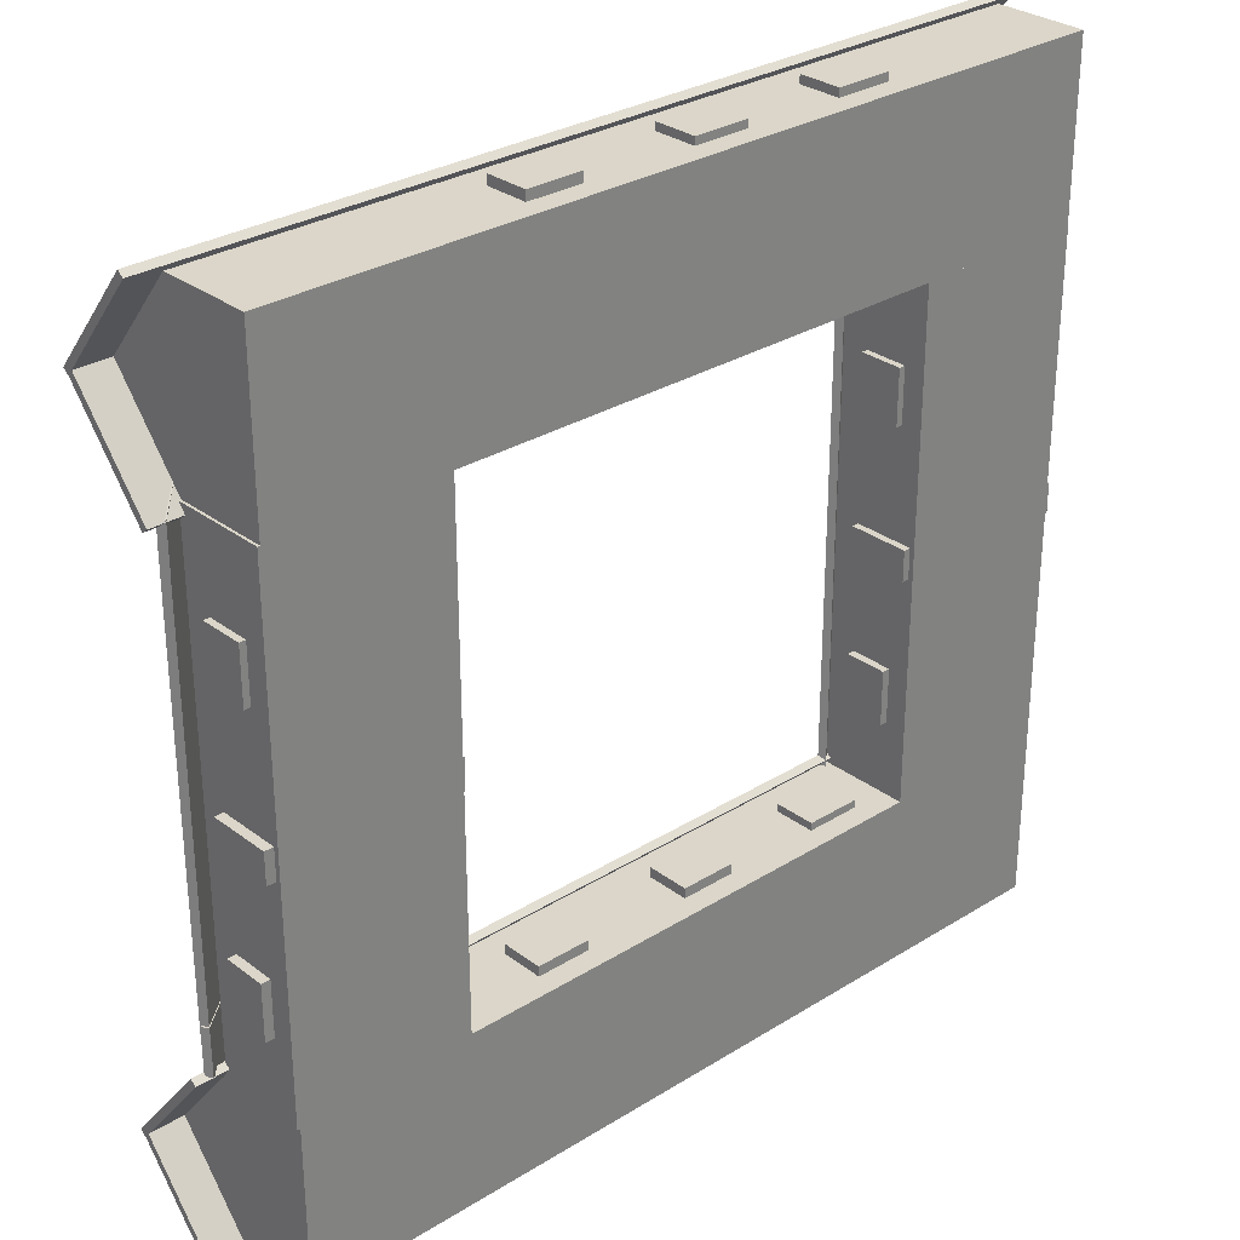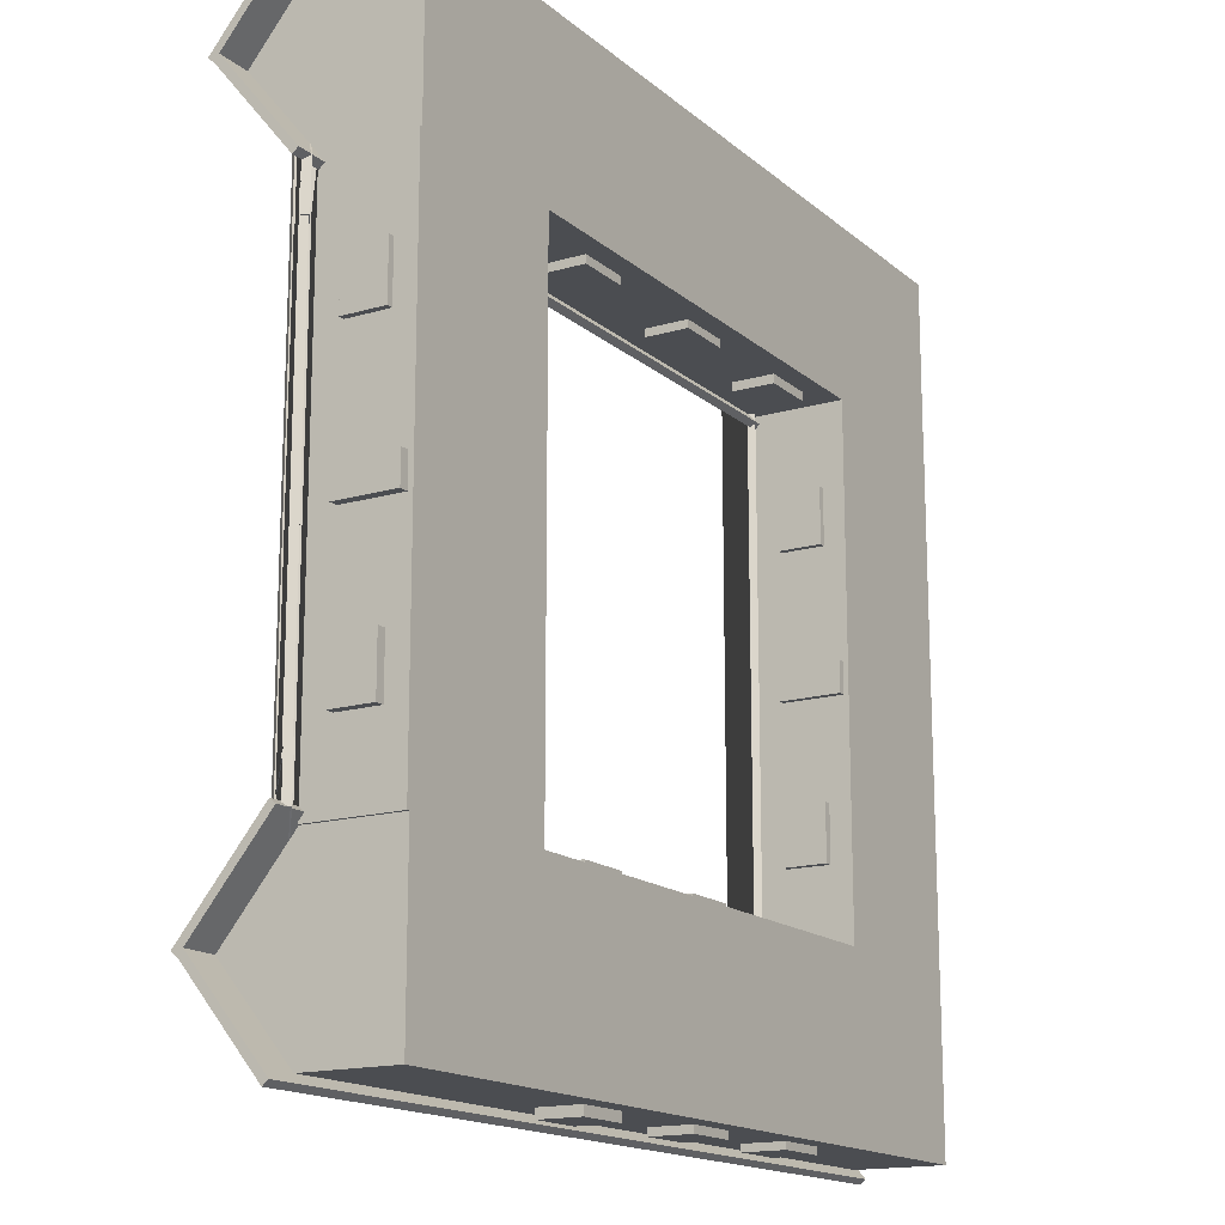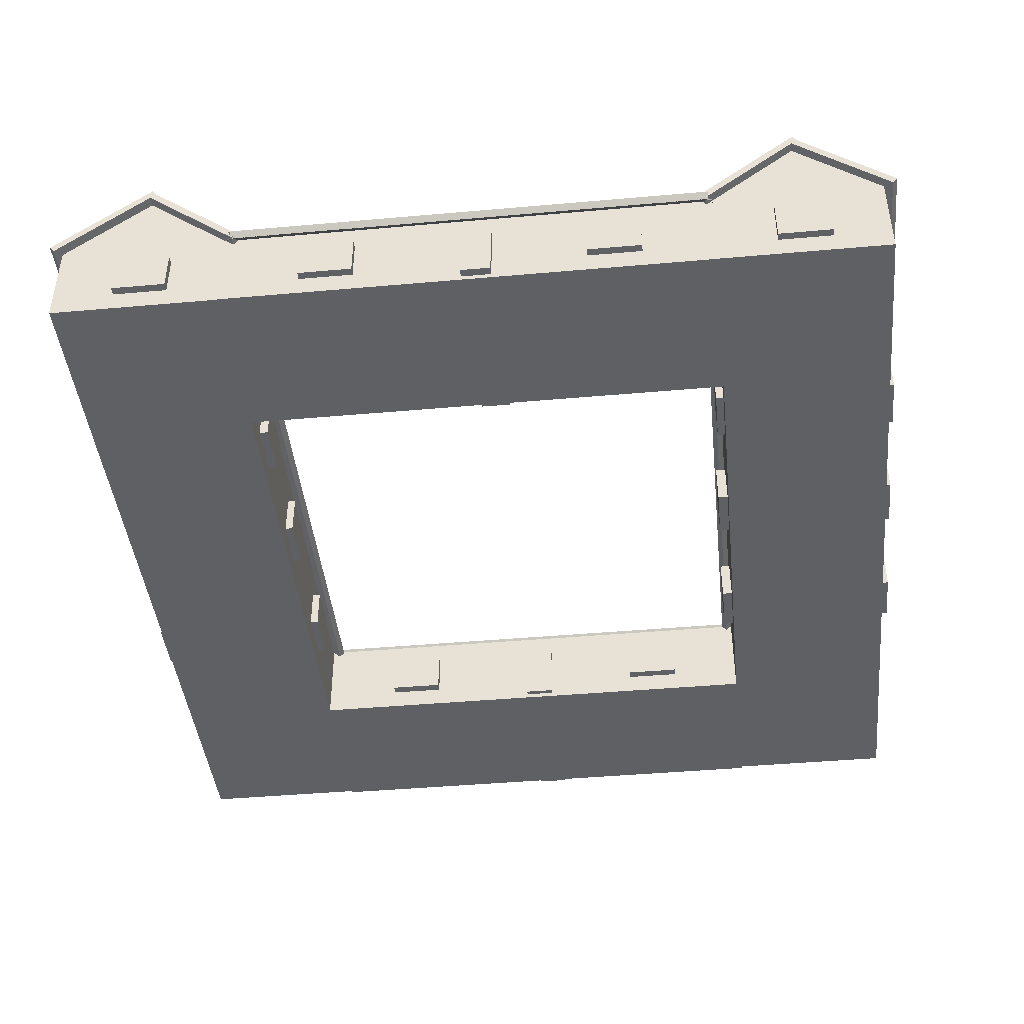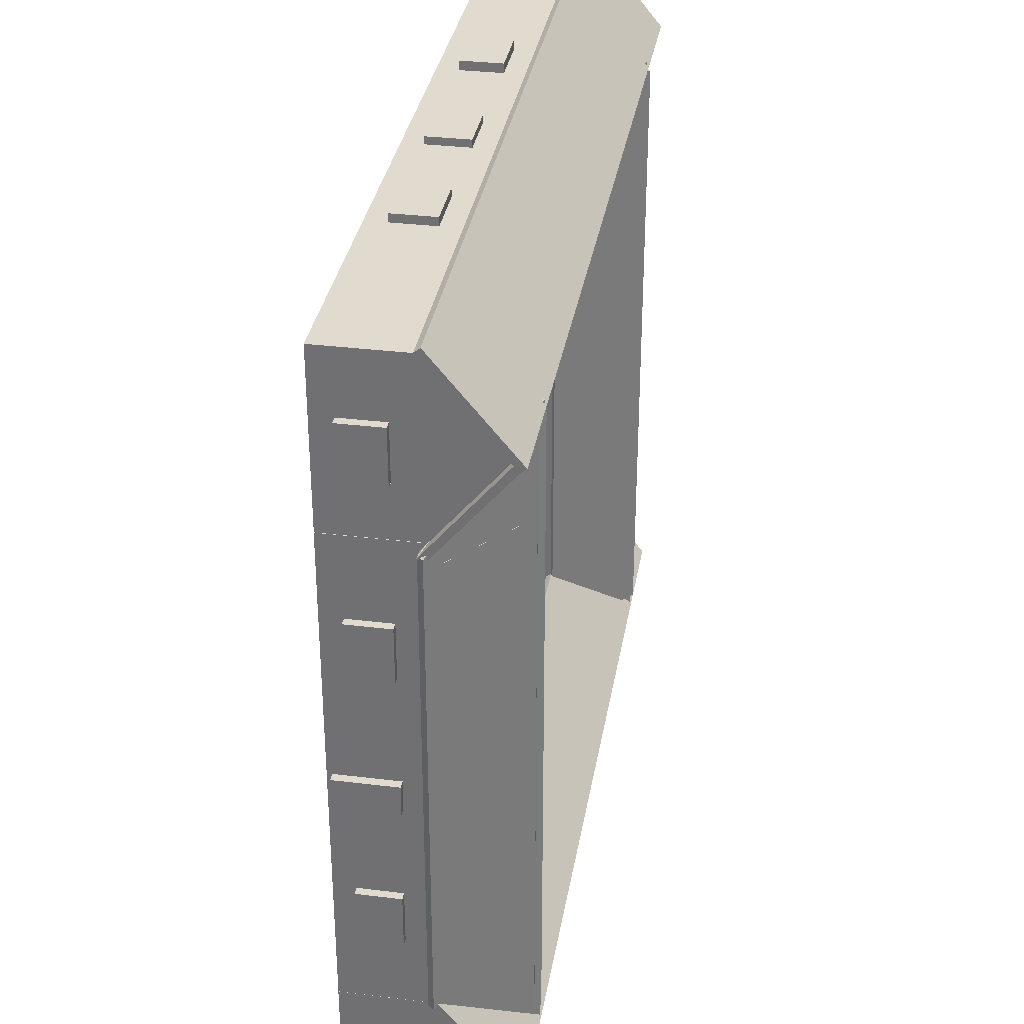
<metadata>
{"format":"obj","ext":"obj","renderer":"f3d","projection":"perspective","resolution":1024,"background":"white","views":[{"elev":29.7,"azim":-42.4,"up":"+Z"},{"elev":-15.9,"azim":-58.8,"up":"+Z"},{"elev":-43.4,"azim":96.0,"up":"+Y"},{"elev":33.5,"azim":99.5,"up":"+Z"}]}
</metadata>
<code>
o mesh1589642298.013_mesh1589642298.014
v -0.3082 -0.1395 0.9108
v -0.3082 -0.06945 0.9108
v -0.2915 -0.06945 0.9108
v -0.2915 -0.1395 0.9108
v -0.2915 -0.06945 1.001
v -0.3082 -0.06945 1.001
v -0.3082 -0.1395 1.001
v -0.2915 -0.1395 1.001
f 1 2 3 4
f 5 6 7 8
f 3 5 8 4
f 7 6 2 1
f 8 7 1 4
f 2 6 5 3
o mesh1589642298.012_mesh1589642298.013
v -0.31 -0.1395 0.4327
v -0.31 -0.06945 0.4327
v -0.2934 -0.06945 0.4327
v -0.2934 -0.1395 0.4327
v -0.2934 -0.06945 0.5227
v -0.31 -0.06945 0.5227
v -0.31 -0.1395 0.5227
v -0.2934 -0.1395 0.5227
f 9 10 11 12
f 13 14 15 16
f 11 13 16 12
f 15 14 10 9
f 16 15 9 12
f 10 14 13 11
o mesh551089074.003_mesh551089074.004
v -0.2924 -0.1666 0.7306
v -0.2924 -0.06656 0.7306
v -0.3091 -0.06656 0.7306
v -0.3091 -0.1666 0.7306
v -0.3091 -0.06656 0.6806
v -0.2924 -0.06656 0.6806
v -0.2924 -0.1666 0.6806
v -0.3091 -0.1666 0.6806
f 17 18 19 20
f 21 22 23 24
f 19 21 24 20
f 23 22 18 17
f 24 23 17 20
f 18 22 21 19
o mesh1589642298.011_mesh1589642298.012
v -1.408 -0.1395 0.9108
v -1.408 -0.06945 0.9108
v -1.391 -0.06945 0.9108
v -1.391 -0.1395 0.9108
v -1.391 -0.06945 1.001
v -1.408 -0.06945 1.001
v -1.408 -0.1395 1.001
v -1.391 -0.1395 1.001
f 25 26 27 28
f 29 30 31 32
f 27 29 32 28
f 31 30 26 25
f 32 31 25 28
f 26 30 29 27
o mesh1589642298.010_mesh1589642298.011
v -1.412 -0.1395 0.4327
v -1.412 -0.06945 0.4327
v -1.396 -0.06945 0.4327
v -1.396 -0.1395 0.4327
v -1.396 -0.06945 0.5227
v -1.412 -0.06945 0.5227
v -1.412 -0.1395 0.5227
v -1.396 -0.1395 0.5227
f 33 34 35 36
f 37 38 39 40
f 35 37 40 36
f 39 38 34 33
f 40 39 33 36
f 34 38 37 35
o mesh1589642298.009_mesh1589642298.010
v -1.116 -0.1395 0.4327
v -1.116 -0.06945 0.4327
v -1.1 -0.06945 0.4327
v -1.1 -0.1395 0.4327
v -1.1 -0.06945 0.5227
v -1.116 -0.06945 0.5227
v -1.116 -0.1395 0.5227
v -1.1 -0.1395 0.5227
f 41 42 43 44
f 45 46 47 48
f 43 45 48 44
f 47 46 42 41
f 48 47 41 44
f 42 46 45 43
o mesh1589642298.008_mesh1589642298.009
v -1.115 -0.1395 0.9108
v -1.115 -0.06945 0.9108
v -1.099 -0.06945 0.9108
v -1.099 -0.1395 0.9108
v -1.099 -0.06945 1.001
v -1.115 -0.06945 1.001
v -1.115 -0.1395 1.001
v -1.099 -0.1395 1.001
f 49 50 51 52
f 53 54 55 56
f 51 53 56 52
f 55 54 50 49
f 56 55 49 52
f 50 54 53 51
o mesh1589642298.007_mesh1589642298.008
v -0.01808 -0.1395 0.1228
v -0.01808 -0.06945 0.1228
v -0.001412 -0.06945 0.1228
v -0.001412 -0.1395 0.1228
v -0.001412 -0.06945 0.2128
v -0.01808 -0.06945 0.2128
v -0.01808 -0.1395 0.2128
v -0.001412 -0.1395 0.2128
f 57 58 59 60
f 61 62 63 64
f 59 61 64 60
f 63 62 58 57
f 64 63 57 60
f 58 62 61 59
o mesh1589642298.006_mesh1589642298.007
v -0.01808 -0.1395 0.4327
v -0.01808 -0.06945 0.4327
v -0.001412 -0.06945 0.4327
v -0.001412 -0.1395 0.4327
v -0.001412 -0.06945 0.5227
v -0.01808 -0.06945 0.5227
v -0.01808 -0.1395 0.5227
v -0.001412 -0.1395 0.5227
f 65 66 67 68
f 69 70 71 72
f 67 69 72 68
f 71 70 66 65
f 72 71 65 68
f 66 70 69 67
o mesh1589642298.005_mesh1589642298.006
v -0.01808 -0.1395 0.9108
v -0.01808 -0.06945 0.9108
v -0.001412 -0.06945 0.9108
v -0.001412 -0.1395 0.9108
v -0.001412 -0.06945 1.001
v -0.01808 -0.06945 1.001
v -0.01808 -0.1395 1.001
v -0.001412 -0.1395 1.001
f 73 74 75 76
f 77 78 79 80
f 75 77 80 76
f 79 78 74 73
f 80 79 73 76
f 74 78 77 75
o mesh1589642298.004_mesh1589642298.005
v -0.01808 -0.1395 1.223
v -0.01808 -0.06945 1.223
v -0.001412 -0.06945 1.223
v -0.001412 -0.1395 1.223
v -0.001412 -0.06945 1.313
v -0.01808 -0.06945 1.313
v -0.01808 -0.1395 1.313
v -0.001412 -0.1395 1.313
f 81 82 83 84
f 85 86 87 88
f 83 85 88 84
f 87 86 82 81
f 88 87 81 84
f 82 86 85 83
o mesh551089074.002_mesh551089074.003
v -0.000698 -0.1666 0.7306
v -0.000698 -0.06656 0.7306
v -0.01736 -0.06656 0.7306
v -0.01736 -0.1666 0.7306
v -0.01736 -0.06656 0.6806
v -0.000698 -0.06656 0.6806
v -0.000698 -0.1666 0.6806
v -0.01736 -0.1666 0.6806
f 89 90 91 92
f 93 94 95 96
f 91 93 96 92
f 95 94 90 89
f 96 95 89 92
f 90 94 93 91
o mesh1589642298.003_mesh1589642298.004
v -0.3576 -0.1395 1.414
v -0.3576 -0.06945 1.414
v -0.3576 -0.06945 1.43
v -0.3576 -0.1395 1.43
v -0.4476 -0.06945 1.43
v -0.4476 -0.06945 1.414
v -0.4476 -0.1395 1.414
v -0.4476 -0.1395 1.43
f 97 98 99 100
f 101 102 103 104
f 99 101 104 100
f 103 102 98 97
f 104 103 97 100
f 98 102 101 99
o mesh387551679.007_mesh387551679.009
v -0.6085 -0.1395 1.413
v -0.6085 -0.06945 1.413
v -0.6085 -0.06945 1.429
v -0.6085 -0.1395 1.429
v -0.6985 -0.06945 1.429
v -0.6985 -0.06945 1.413
v -0.6985 -0.1395 1.413
v -0.6985 -0.1395 1.429
f 105 106 107 108
f 109 110 111 112
f 107 109 112 108
f 111 110 106 105
f 112 111 105 108
f 106 110 109 107
o mesh387551679.006_mesh387551679.008
v -0.8779 -0.1395 1.416
v -0.8779 -0.06945 1.416
v -0.8779 -0.06945 1.432
v -0.8779 -0.1395 1.432
v -0.9679 -0.06945 1.432
v -0.9679 -0.06945 1.416
v -0.9679 -0.1395 1.416
v -0.9679 -0.1395 1.432
f 113 114 115 116
f 117 118 119 120
f 115 117 120 116
f 119 118 114 113
f 120 119 113 116
f 114 118 117 115
o mesh387551679.005_mesh387551679.007
v -0.6085 -0.1395 0.01615
v -0.6085 -0.06945 0.01615
v -0.6085 -0.06945 0.03281
v -0.6085 -0.1395 0.03281
v -0.6985 -0.06945 0.03281
v -0.6985 -0.06945 0.01615
v -0.6985 -0.1395 0.01615
v -0.6985 -0.1395 0.03281
f 121 122 123 124
f 125 126 127 128
f 123 125 128 124
f 127 126 122 121
f 128 127 121 124
f 122 126 125 123
o mesh1589642298.002
v -0.3576 -0.1395 0.01665
v -0.3576 -0.06945 0.01665
v -0.3576 -0.06945 0.03331
v -0.3576 -0.1395 0.03331
v -0.4476 -0.06945 0.03331
v -0.4476 -0.06945 0.01665
v -0.4476 -0.1395 0.01665
v -0.4476 -0.1395 0.03331
f 129 130 131 132
f 133 134 135 136
f 131 133 136 132
f 135 134 130 129
f 136 135 129 132
f 130 134 133 131
o mesh387551679.004_mesh387551679.005
v -0.8779 -0.1395 0.01348
v -0.8779 -0.06945 0.01348
v -0.8779 -0.06945 0.03014
v -0.8779 -0.1395 0.03014
v -0.9679 -0.06945 0.03014
v -0.9679 -0.06945 0.01348
v -0.9679 -0.1395 0.01348
v -0.9679 -0.1395 0.03014
f 137 138 139 140
f 141 142 143 144
f 139 141 144 140
f 143 142 138 137
f 144 143 137 140
f 138 142 141 139
o mesh387551679.003_mesh387551679.004
v -0.8779 -0.1395 1.12
v -0.8779 -0.06945 1.12
v -0.8779 -0.06945 1.137
v -0.8779 -0.1395 1.137
v -0.9679 -0.06945 1.137
v -0.9679 -0.06945 1.12
v -0.9679 -0.1395 1.12
v -0.9679 -0.1395 1.137
f 145 146 147 148
f 149 150 151 152
f 147 149 152 148
f 151 150 146 145
f 152 151 145 148
f 146 150 149 147
o mesh1589642298.001
v -0.3576 -0.1395 1.119
v -0.3576 -0.06945 1.119
v -0.3576 -0.06945 1.136
v -0.3576 -0.1395 1.136
v -0.4476 -0.06945 1.136
v -0.4476 -0.06945 1.119
v -0.4476 -0.1395 1.119
v -0.4476 -0.1395 1.136
f 153 154 155 156
f 157 158 159 160
f 155 157 160 156
f 159 158 154 153
f 160 159 153 156
f 154 158 157 155
o mesh387551679.002_mesh387551679.003
v -0.6085 -0.1395 1.12
v -0.6085 -0.06945 1.12
v -0.6085 -0.06945 1.137
v -0.6085 -0.1395 1.137
v -0.6985 -0.06945 1.137
v -0.6985 -0.06945 1.12
v -0.6985 -0.1395 1.12
v -0.6985 -0.1395 1.137
f 161 162 163 164
f 165 166 167 168
f 163 165 168 164
f 167 166 162 161
f 168 167 161 164
f 162 166 165 163
o mesh387551679.001
v -0.8779 -0.1395 0.3118
v -0.8779 -0.06945 0.3118
v -0.8779 -0.06945 0.3284
v -0.8779 -0.1395 0.3284
v -0.9679 -0.06945 0.3284
v -0.9679 -0.06945 0.3118
v -0.9679 -0.1395 0.3118
v -0.9679 -0.1395 0.3284
f 169 170 171 172
f 173 174 175 176
f 171 173 176 172
f 175 174 170 169
f 176 175 169 172
f 170 174 173 171
o mesh551089074.001
v -1.396 -0.1666 0.7306
v -1.396 -0.06656 0.7306
v -1.412 -0.06656 0.7306
v -1.412 -0.1666 0.7306
v -1.412 -0.06656 0.6806
v -1.396 -0.06656 0.6806
v -1.396 -0.1666 0.6806
v -1.412 -0.1666 0.6806
f 177 178 179 180
f 181 182 183 184
f 179 181 184 180
f 183 182 178 177
f 184 183 177 180
f 178 182 181 179
o mesh1333885264.002_mesh1333885264.004
v -1.261 0.1004 1.099
v -1.261 0.1004 0.3787
v -1.269 0.1099 0.3787
v -1.269 0.1099 1.099
v -1.423 -0.03266 1.099
v -1.43 -0.02318 1.099
v -1.43 -0.02318 0.3787
v -1.423 -0.03266 0.3787
f 185 186 187 188
f 189 190 191 192
f 185 189 192 186
f 188 187 191 190
f 185 188 190 189
f 186 192 191 187
o mesh1912053035.002_mesh1912053035.006
v -1.27 0.1074 1.042
v -1.27 0.1074 1.282
v -1.262 0.09797 1.282
v -1.262 0.09797 1.042
v -1.424 -0.03512 1.122
v -1.432 -0.02564 1.122
v -1.432 -0.02564 1.042
v -1.424 -0.03512 1.042
f 193 194 195 196
f 197 198 199 200
f 195 197 200 196
f 199 198 194 193
f 200 199 193 196
f 194 198 197 195
o mesh1912053035.001_mesh1912053035.005
v -1.27 0.1074 0.4029
v -1.27 0.1074 0.1629
v -1.262 0.09797 0.1629
v -1.262 0.09797 0.4029
v -1.424 -0.03512 0.3229
v -1.432 -0.02564 0.3229
v -1.432 -0.02564 0.4029
v -1.424 -0.03512 0.4029
f 201 204 203 202
f 205 208 207 206
f 203 204 208 205
f 207 201 202 206
f 208 204 201 207
f 202 203 205 206
o mesh1912053035.004
v -0.1551 0.1074 1.042
v -0.1551 0.1074 1.282
v -0.1629 0.09797 1.282
v -0.1629 0.09797 1.042
v -0.001276 -0.03512 1.122
v 0.006531 -0.02564 1.122
v 0.00653 -0.02564 1.042
v -0.001277 -0.03512 1.042
f 209 212 211 210
f 213 216 215 214
f 211 212 216 213
f 215 209 210 214
f 216 212 209 215
f 210 211 213 214
o mesh1333885264.001
v -1.111 -0.02042 0.1869
v -1.111 -0.02042 1.267
v -1.119 -0.0299 1.267
v -1.119 -0.0299 0.1869
v -1.273 0.1127 0.1869
v -1.28 0.1032 0.1869
v -1.28 0.1032 1.267
v -1.273 0.1127 1.267
f 217 218 219 220
f 221 222 223 224
f 217 221 224 218
f 220 219 223 222
f 217 220 222 221
f 218 224 223 219
o mesh1509111848.001
v 0.001706 0.1074 1.274
v -1.45 0.1074 1.274
v -1.45 0.09797 1.282
v 0.001706 0.09797 1.282
v -1.45 -0.03512 1.12
v -1.45 -0.02564 1.113
v 0.001707 -0.02564 1.113
v 0.001707 -0.03512 1.12
f 225 226 227 228
f 229 230 231 232
f 227 229 232 228
f 231 230 226 225
f 232 231 225 228
f 226 230 229 227
o mesh1184463303.001
v 0.001706 0.1004 1.265
v -1.45 0.1004 1.265
v -1.45 0.1099 1.273
v 0.001706 0.1099 1.273
v 0.001707 -0.03266 1.427
v 0.001707 -0.02318 1.435
v -1.45 -0.02318 1.435
v -1.45 -0.03266 1.427
f 233 234 235 236
f 237 238 239 240
f 233 237 240 234
f 236 235 239 238
f 233 236 238 237
f 234 240 239 235
o mesh1224864500.002
v -0.01496 -0.02445 1.417
v -1.394 -0.02445 1.417
v -1.394 -0.1745 1.417
v -0.01496 -0.1745 1.417
v -1.394 -0.1745 1.133
v -1.394 -0.02445 1.133
v -0.01496 -0.02445 1.133
v -0.01496 -0.1745 1.133
v -0.01496 0.09221 1.275
v -1.394 0.09221 1.275
f 241 242 243 244
f 245 246 247 248
f 243 245 248 244
f 249 250 242 241
f 248 247 249 241 244
f 242 250 246 245 243
f 249 247 246 250
o mesh622405046.002
v -1.398 -0.02445 1.135
v -1.398 -0.02445 0.3083
v -1.398 -0.1745 0.3083
v -1.398 -0.1745 1.135
v -1.114 -0.1745 0.3083
v -1.114 -0.02445 0.3083
v -1.114 -0.02445 1.135
v -1.114 -0.1745 1.135
v -1.256 0.09221 1.135
v -1.256 0.09221 0.3083
f 251 252 253 254
f 255 256 257 258
f 253 255 258 254
f 259 260 252 251
f 258 257 259 251 254
f 252 260 256 255 253
f 259 257 256 260
o mesh387551679
v -0.6085 -0.1395 0.3118
v -0.6085 -0.06945 0.3118
v -0.6085 -0.06945 0.3284
v -0.6085 -0.1395 0.3284
v -0.6985 -0.06945 0.3284
v -0.6985 -0.06945 0.3118
v -0.6985 -0.1395 0.3118
v -0.6985 -0.1395 0.3284
f 261 262 263 264
f 265 266 267 268
f 263 265 268 264
f 267 266 262 261
f 268 267 261 264
f 262 266 265 263
o mesh1509111848
v 0.001706 0.1074 0.1693
v -1.45 0.1074 0.1693
v -1.45 0.09797 0.1771
v 0.001706 0.09797 0.1771
v -1.45 -0.03512 0.01548
v -1.45 -0.02564 0.007671
v 0.001707 -0.02564 0.007672
v 0.001707 -0.03512 0.01548
f 269 270 271 272
f 273 274 275 276
f 271 273 276 272
f 275 274 270 269
f 276 275 269 272
f 270 274 273 271
o mesh1912053035
v -0.1551 0.1074 0.4029
v -0.1551 0.1074 0.1629
v -0.1629 0.09797 0.1629
v -0.1629 0.09797 0.4029
v -0.001276 -0.03512 0.3229
v 0.006531 -0.02564 0.3229
v 0.00653 -0.02564 0.4029
v -0.001277 -0.03512 0.4029
f 277 278 279 280
f 281 282 283 284
f 279 281 284 280
f 283 282 278 277
f 284 283 277 280
f 278 282 281 279
o mesh1333885264
v -0.1459 0.1004 1.273
v -0.1459 0.1004 0.1931
v -0.1537 0.1099 0.1931
v -0.1537 0.1099 1.273
v -0.3075 -0.03266 1.273
v -0.3153 -0.02318 1.273
v -0.3153 -0.02318 0.1931
v -0.3075 -0.03266 0.1931
f 285 286 287 288
f 289 290 291 292
f 285 289 292 286
f 288 287 291 290
f 285 288 290 289
f 286 292 291 287
o mesh1134373055
v -0.1547 0.1074 1.103
v -0.1547 0.1074 0.3188
v -0.1626 0.09797 0.3188
v -0.1626 0.09797 1.103
v -0.000949 -0.03512 0.3188
v 0.006858 -0.02564 0.3188
v 0.006857 -0.02564 1.103
v -0.00095 -0.03512 1.103
f 293 294 295 296
f 297 298 299 300
f 295 297 300 296
f 299 298 294 293
f 300 299 293 296
f 294 298 297 295
o mesh1184463303
v 0.001706 0.1004 0.1601
v -1.45 0.1004 0.1601
v -1.45 0.1099 0.1679
v 0.001706 0.1099 0.1679
v 0.001707 -0.03266 0.3217
v 0.001707 -0.02318 0.3295
v -1.45 -0.02318 0.3295
v -1.45 -0.03266 0.3217
f 301 302 303 304
f 305 306 307 308
f 301 305 308 302
f 304 303 307 306
f 301 304 306 305
f 302 308 307 303
o mesh551089074
v -1.106 -0.1666 0.7306
v -1.106 -0.06656 0.7306
v -1.122 -0.06656 0.7306
v -1.122 -0.1666 0.7306
v -1.122 -0.06656 0.6806
v -1.106 -0.06656 0.6806
v -1.106 -0.1666 0.6806
v -1.122 -0.1666 0.6806
f 309 310 311 312
f 313 314 315 316
f 311 313 316 312
f 315 314 310 309
f 316 315 309 312
f 310 314 313 311
o mesh1224864500
v -0.01396 -0.02445 0.3118
v -1.393 -0.02445 0.3118
v -1.393 -0.1745 0.3118
v -0.01396 -0.1745 0.3118
v -1.393 -0.1745 0.02843
v -1.393 -0.02445 0.02843
v -0.01396 -0.02445 0.02843
v -0.01396 -0.1745 0.02843
v -0.01396 0.09221 0.1701
v -1.393 0.09221 0.1701
f 317 318 319 320
f 321 322 323 324
f 319 321 324 320
f 325 326 318 317
f 324 323 325 317 320
f 318 326 322 321 319
f 325 323 322 326
o mesh622405046
v -0.2976 -0.02445 1.135
v -0.2976 -0.02445 0.3083
v -0.2976 -0.1745 0.3083
v -0.2976 -0.1745 1.135
v -0.01422 -0.1745 0.3083
v -0.01422 -0.02445 0.3083
v -0.01422 -0.02445 1.135
v -0.01422 -0.1745 1.135
v -0.1559 0.09221 1.135
v -0.1559 0.09221 0.3083
f 327 328 329 330
f 331 332 333 334
f 329 331 334 330
f 335 336 328 327
f 334 333 335 327 330
f 328 336 332 331 329
f 335 333 332 336
o mesh1589642298
v -0.3576 -0.1395 0.3079
v -0.3576 -0.06945 0.3079
v -0.3576 -0.06945 0.3246
v -0.3576 -0.1395 0.3246
v -0.4476 -0.06945 0.3246
v -0.4476 -0.06945 0.3079
v -0.4476 -0.1395 0.3079
v -0.4476 -0.1395 0.3246
f 337 338 339 340
f 341 342 343 344
f 339 341 344 340
f 343 342 338 337
f 344 343 337 340
f 338 342 341 339

</code>
